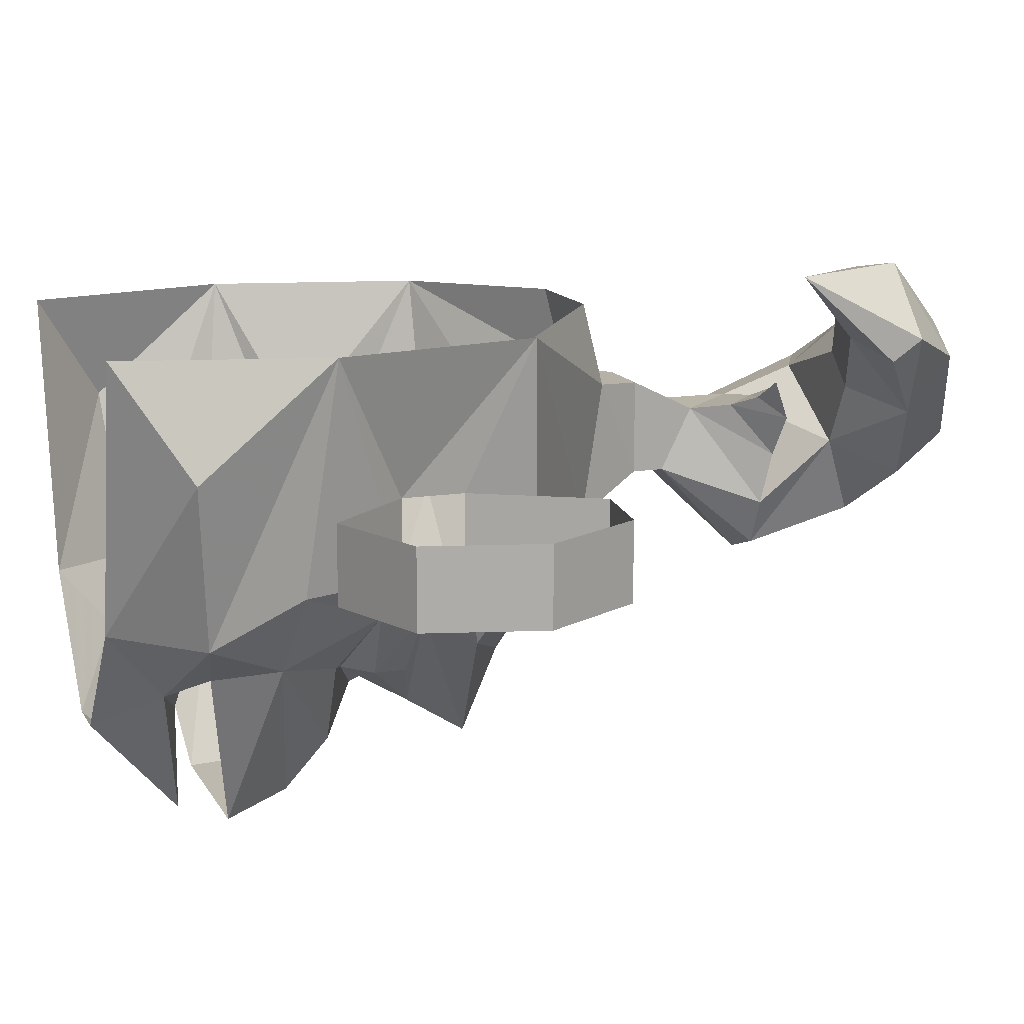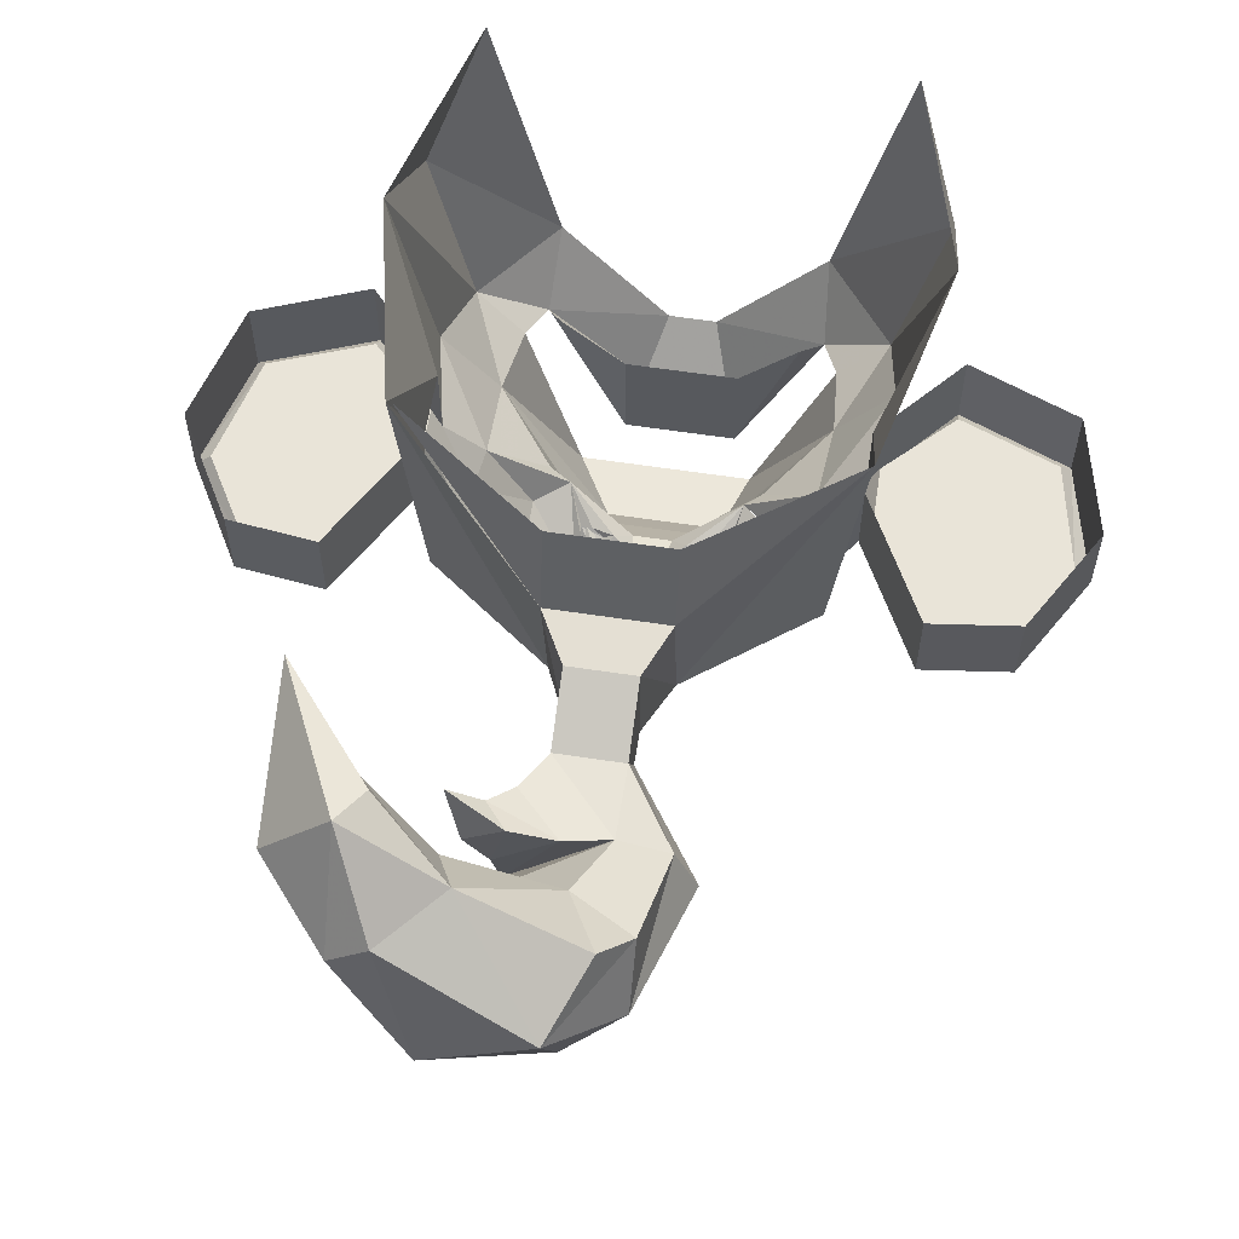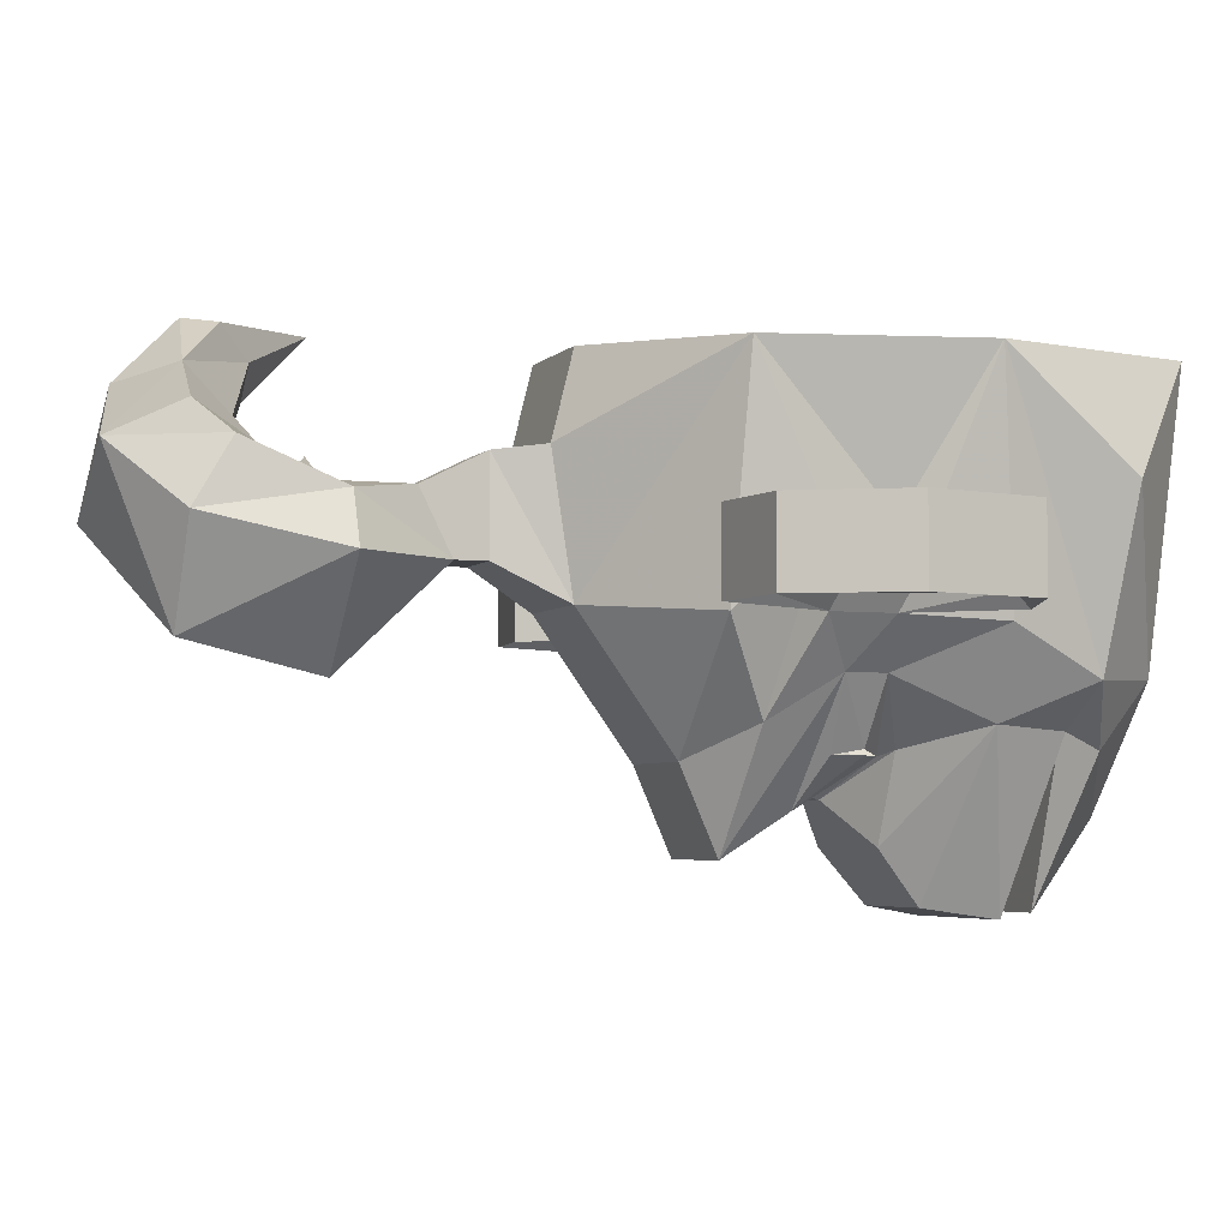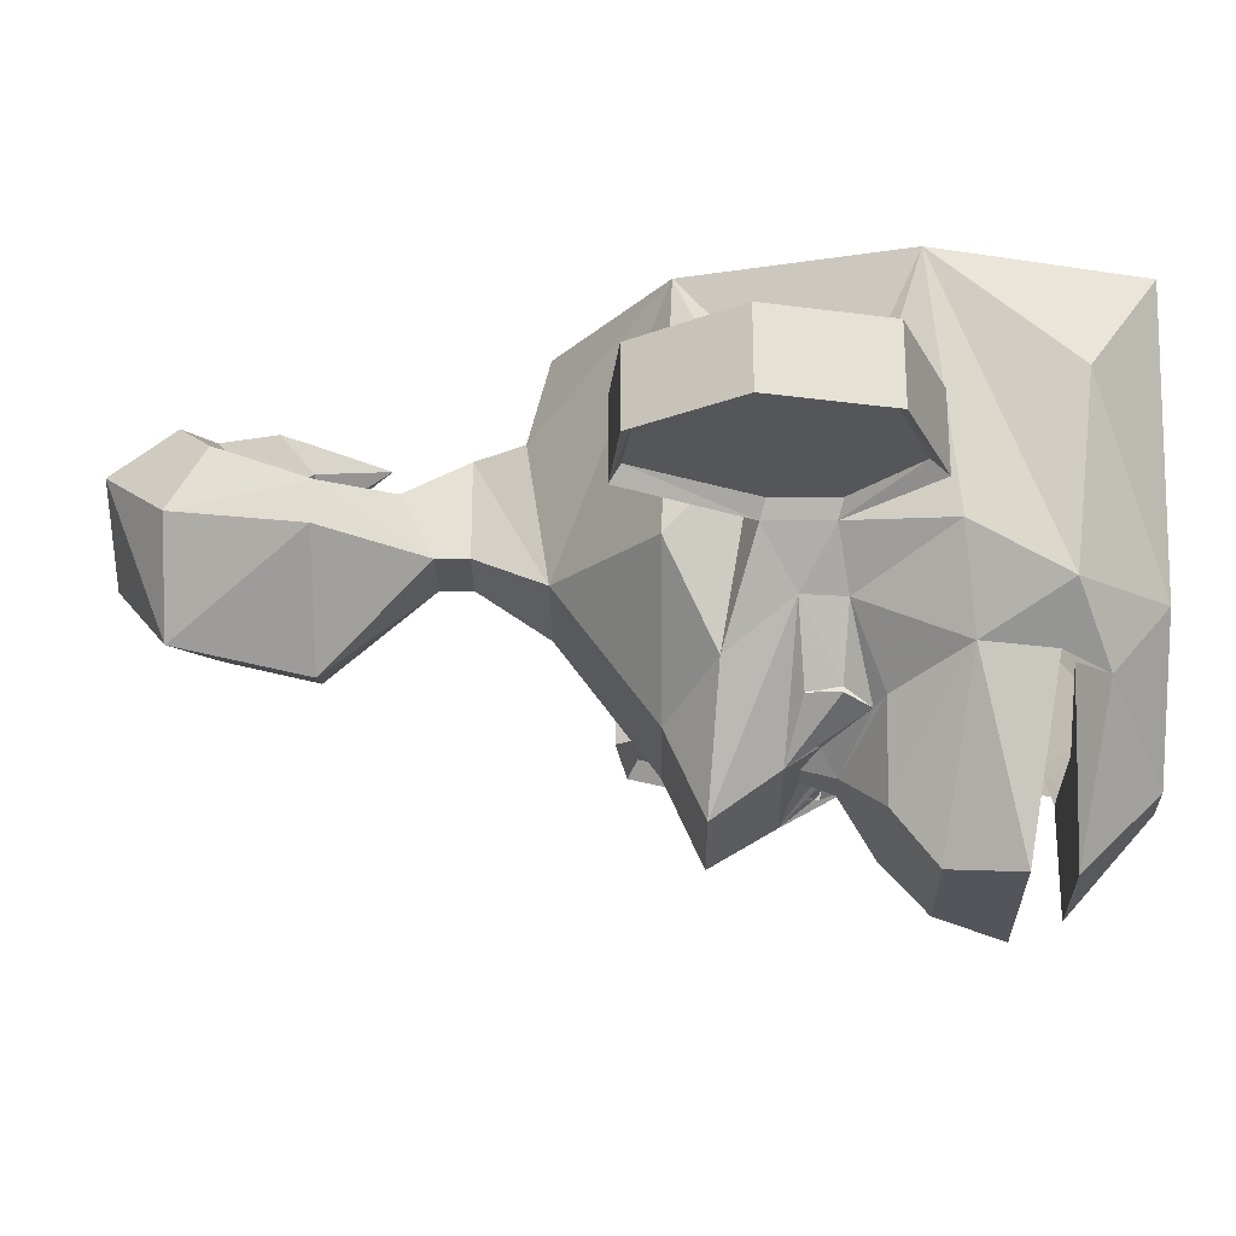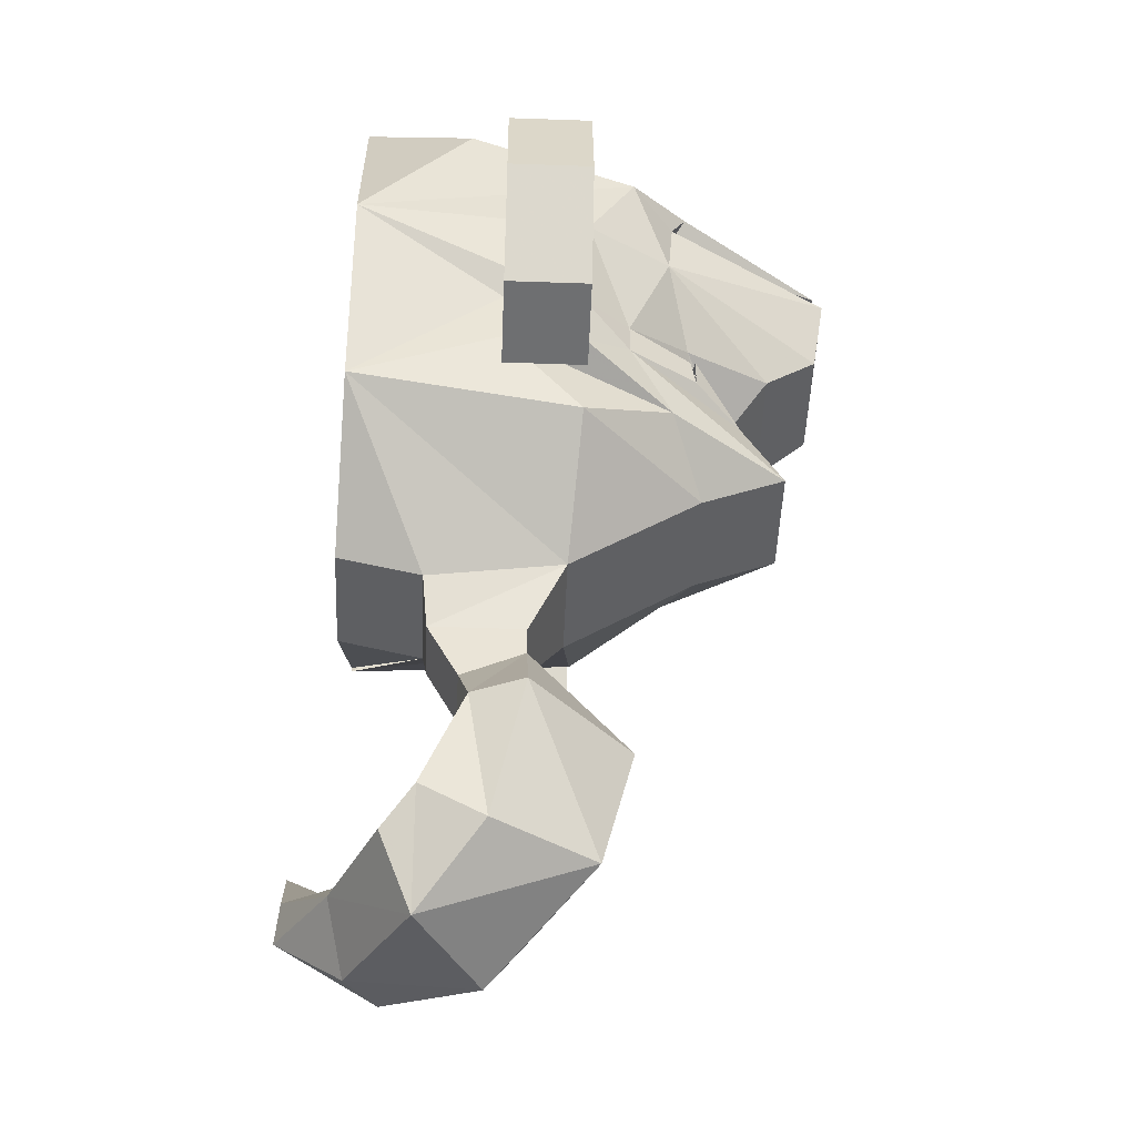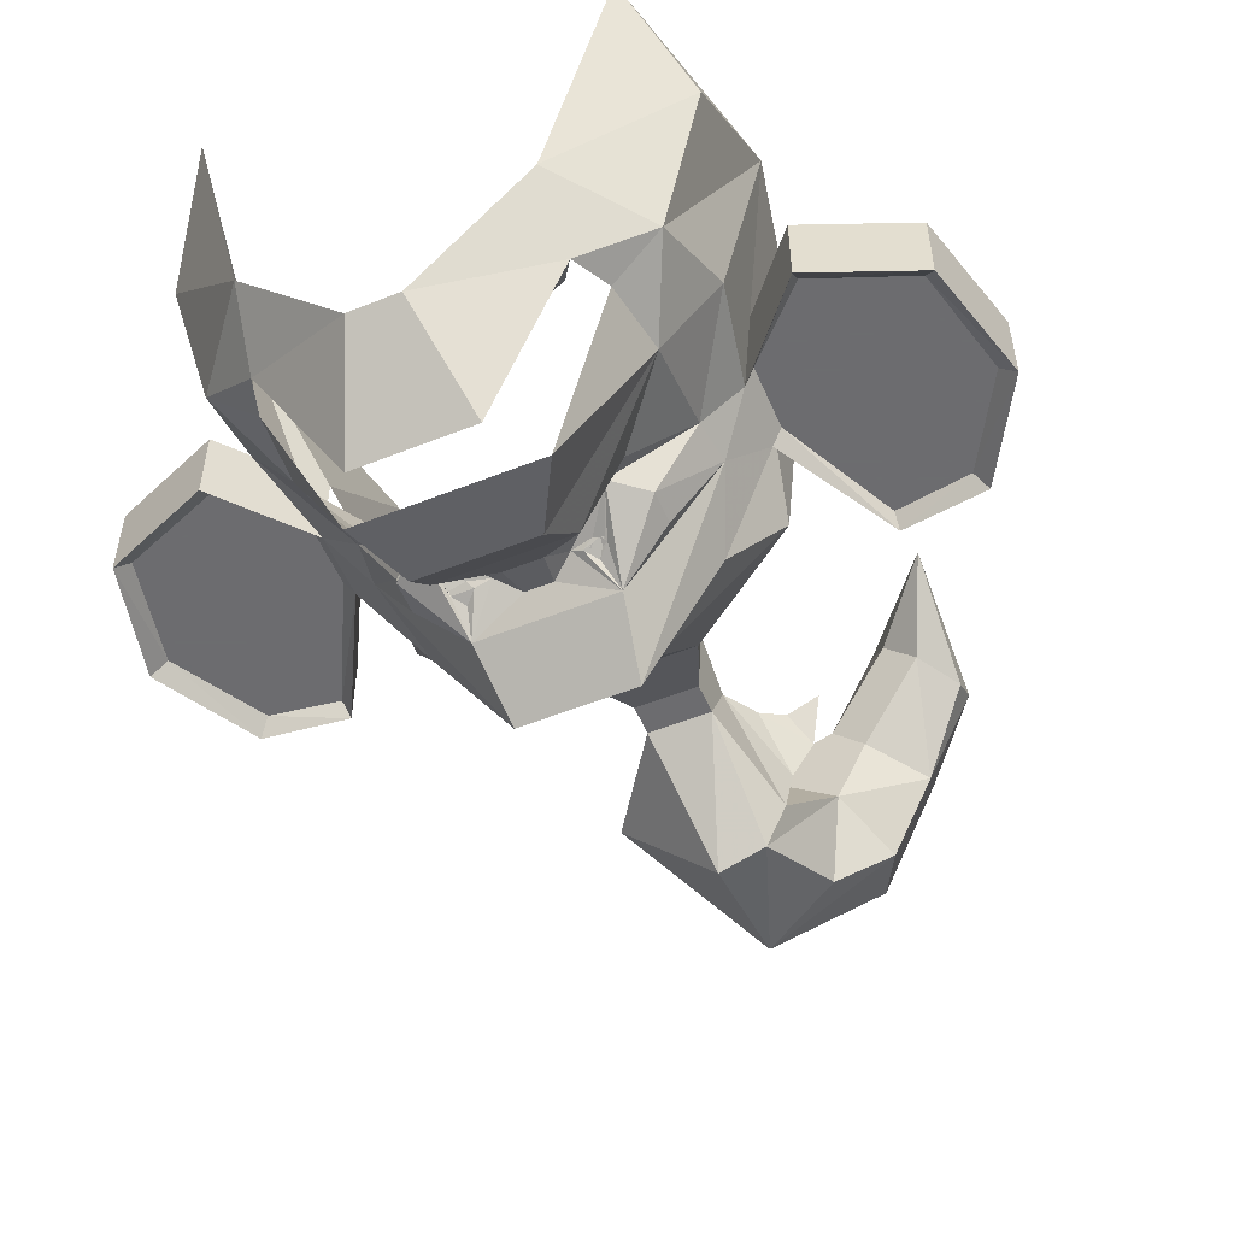
<metadata>
{"format":"obj","ext":"obj","renderer":"f3d","projection":"perspective","resolution":1024,"background":"white","views":[{"elev":13.6,"azim":-109.8,"up":"+Z"},{"elev":59.9,"azim":8.9,"up":"+Z"},{"elev":-4.3,"azim":69.7,"up":"+Z"},{"elev":-25.8,"azim":90.6,"up":"+Z"},{"elev":-47.3,"azim":87.7,"up":"+Y"},{"elev":-53.8,"azim":-157.0,"up":"+Z"}]}
</metadata>
<code>
v 0.5156 0 -0.1484
v 0.375 0.05469 -0.1484
v 0.375 0.07812 -0.1719
v 0.5312 0.01562 -0.1719
v 0.5469 -0.1562 -0.1484
v 0.4922 -0.007812 -0.1484
v 0.375 0.03125 -0.1484
v 0.2969 -0.04688 -0.1484
v 0.2812 -0.03906 -0.1484
v 0.2656 -0.04688 -0.1719
v 0.2656 -0.04688 -0.05469
v 0.375 0.07812 -0.05469
v 0.5312 0.01562 -0.05469
v 0.5703 -0.1562 -0.1719
v 0.4844 -0.3047 -0.1719
v 0.4688 -0.2891 -0.1484
v 0.5312 -0.1562 -0.1484
v 0.3594 -0.3203 -0.1719
v 0.3672 -0.3047 -0.1484
v 0.4844 -0.3047 -0.05469
v 0.3594 -0.3203 -0.05469
v 0.2656 -0.1406 -0.1719
v 0.2812 -0.1328 -0.1484
v 0.375 -0.2734 -0.1484
v 0.4609 -0.2656 -0.1484
v 0.2969 -0.1328 -0.1484
v 0.2109 -0.09375 -0.2422
v 0.2031 -0.03125 -0.2422
v 0.2891 0.1016 -0.1797
v 0.3438 0.0625 0.1641
v 0.2734 -0.2422 0.1641
v 0.2656 -0.1406 -0.05469
v 0.2344 -0.2578 -0.1719
v 0.1719 -0.1875 -0.3047
v 0.5703 -0.1562 -0.05469
v -0.5703 0.01562 -0.1719
v -0.4141 0.07812 -0.1719
v -0.4141 0.05469 -0.1484
v -0.5547 0 -0.1484
v -0.6172 -0.1562 -0.1719
v -0.6172 -0.1562 -0.05469
v -0.5703 0.01562 -0.05469
v -0.4141 0.07812 -0.05469
v -0.3047 -0.04688 -0.1719
v -0.3203 -0.03906 -0.1484
v -0.4219 0.03125 -0.1484
v -0.5391 -0.007812 -0.1484
v -0.5703 -0.1562 -0.1484
v -0.5938 -0.1562 -0.1484
v -0.5156 -0.2891 -0.1484
v -0.5312 -0.3047 -0.1719
v -0.5312 -0.3047 -0.05469
v -0.4062 -0.3047 -0.1484
v -0.4062 -0.3203 -0.1719
v -0.4062 -0.3203 -0.05469
v -0.3047 -0.1406 -0.05469
v -0.3047 -0.1406 -0.1719
v -0.2188 -0.1875 -0.3047
v -0.2812 -0.2578 -0.1719
v -0.3203 -0.2422 0.1641
v -0.3047 -0.04688 -0.05469
v -0.3828 0.0625 0.1641
v -0.3203 -0.1328 -0.1484
v -0.3438 -0.04688 -0.1484
v -0.3438 -0.1328 -0.1484
v -0.5 -0.2656 -0.1484
v -0.4141 -0.2734 -0.1484
v 0.1484 -0.08594 -0.3438
v 0.07812 -0.1094 -0.4141
v 0.1484 -0.03906 -0.3438
v 0.1016 0 -0.3438
v 0.08594 -0.0625 -0.375
v 0.08594 -0.05469 -0.375
v 0.0625 -0.05469 -0.3672
v 0.03125 -0.0625 -0.3672
v 0.007812 -0.03906 -0.3984
v 0.125 0.01562 -0.3359
v 0.1484 -0.03906 -0.3359
v 0 -0.08594 -0.3828
v -0.1172 -0.1094 -0.4141
v -0.03906 -0.08594 -0.3828
v -0.2578 -0.09375 -0.2422
v -0.1875 -0.08594 -0.3438
v -0.1875 -0.03906 -0.3438
v -0.1406 0 -0.3438
v -0.1172 -0.0625 -0.375
v -0.1016 -0.07812 -0.3828
v -0.08594 -0.0625 -0.375
v -0.07031 -0.0625 -0.3672
v -0.04688 -0.03906 -0.3984
v 0.07031 0.01562 -0.4609
v 0.2109 0.1172 -0.3047
v 0.2734 0.2344 -0.25
v 0.3359 0.2578 0
v 0.2656 0.3594 0.1641
v 0.1719 0.3594 -0.2422
v 0.1797 0.2812 -0.3359
v 0.01562 0.3594 -0.4219
v 0.0625 0.2422 -0.5469
v -0.1016 0.2422 -0.5469
v -0.05469 0.3594 -0.4219
v -0.2188 0.2812 -0.3359
v -0.2109 0.3594 -0.2422
v -0.3125 0.2344 -0.25
v -0.375 0.2578 0
v -0.3047 0.3594 0.1641
v -0.3359 0.1016 -0.1797
v -0.25 -0.03125 -0.2422
v -0.1016 -0.2031 -0.4766
v -0.1016 -0.2578 -0.3516
v -0.1016 -0.3984 -0.1562
v -0.1016 -0.4297 0.04688
v -0.0625 -0.5 -0.1016
v -0.0625 -0.5 0.03906
v 0.0625 -0.4297 0.04688
v -0.1016 -0.3984 0.1719
v -0.3125 -0.2422 0.1641
v -0.1719 0.01562 -0.3359
v -0.1016 -0.05469 -0.3672
v -0.1172 -0.05469 -0.375
v -0.1172 0.01562 -0.4609
v -0.1016 0.07812 -0.5391
v 0.0625 0.07812 -0.5391
v -0.2578 0.1172 -0.3047
v -0.1562 0.1797 -0.5547
v 0.09375 0.1797 -0.5547
v -0.2422 0.2188 -0.3125
v 0.2031 0.2188 -0.3125
v -0.1172 -0.05469 -0.3672
v -0.1094 -0.05469 -0.3672
v -0.09375 -0.0625 -0.375
v -0.1016 -0.07031 -0.375
v 0.07031 -0.07812 -0.3828
v 0.05469 -0.0625 -0.375
v 0.08594 -0.05469 -0.3672
v 0.0625 -0.0625 -0.375
v 0.0625 -0.07031 -0.375
v 0.07812 -0.05469 -0.3672
v 0.0625 -0.2031 -0.4766
v 0.0625 -0.2578 -0.3516
v 0.0625 -0.3984 -0.1562
v 0.0625 0.2422 -0.3906
v -0.1016 0.2422 -0.3906
v -0.1953 0.2422 -0.3047
v 0.1484 0.2422 -0.3047
v 0.0625 -0.3984 0.1719
v 0.03125 -0.5 0.03906
v 0.03125 -0.5 -0.1016
v -0.0625 -0.5938 -0.007812
v 0.03125 -0.5938 -0.007812
v 0.03125 -0.5469 -0.1016
v -0.2266 -0.7891 0.2266
v -0.3516 -0.6406 0.2344
v -0.2578 -0.8359 0.2344
v -0.125 -0.8594 0.1562
v -0.2031 -0.9375 0.1328
v -0.007812 -0.9844 0.03906
v 0.03906 -0.8828 0.08594
v 0.07812 -0.8359 0.03906
v 0.07812 -0.8906 -0.05469
v 0.1016 -0.6953 -0.02344
v 0.1328 -0.6953 -0.1016
v 0.03125 -0.6953 -0.007812
v -0.09375 -0.6484 0
v -0.03125 -0.7109 0
v -0.1094 -0.6953 -0.1562
v -0.1562 -0.7891 -0.05469
v -0.007812 -0.7891 0.03906
v -0.2031 -0.7891 0.03906
v -0.1562 -0.7891 0.08594
v -0.3047 -0.7422 0.1328
v -0.2578 -0.7422 0.1797
v -0.3516 -0.7891 0.1016
v -0.2734 -0.8594 0.007812
v -0.3516 -0.8359 0.1328
v -0.2578 -0.9375 0.08594
v -0.1562 -0.9844 -0.05469
v -0.007812 -0.8906 -0.2031
v -0.007812 -0.6953 -0.25
v -0.0625 -0.5469 -0.1016
v -0.07812 -0.6953 -0.2266
v -0.1172 -0.7109 -0.07812
v -0.1484 -0.7188 -0.01562
v -0.125 -0.6797 0.01562
v -0.09375 -0.7188 0.02344
v -0.125 -0.8359 -0.1719
v -0.2031 -0.8828 -0.1016
v -0.1719 -0.6875 0.04688
f 1 2 3
f 1 3 4
f 1 4 5
f 2 9 10
f 2 10 3
f 3 10 11
f 3 11 12
f 3 12 4
f 4 12 13
f 4 13 14
f 4 14 5
f 5 14 15
f 5 15 16
f 18 19 16
f 18 16 15
f 18 15 20
f 18 20 21
f 18 21 22
f 18 22 19
f 19 22 23
f 9 23 22
f 9 22 10
f 10 22 27
f 10 27 28
f 10 28 29
f 10 29 30
f 10 30 11
f 11 30 31
f 11 31 32
f 32 31 33
f 32 33 34
f 32 34 22
f 32 22 21
f 15 14 35
f 15 35 20
f 14 13 35
f 36 37 38
f 36 38 39
f 36 39 40
f 36 40 41
f 36 41 42
f 36 42 37
f 37 42 43
f 37 43 44
f 37 44 45
f 37 45 38
f 39 49 40
f 40 49 50
f 40 50 51
f 40 51 52
f 40 52 41
f 50 53 54
f 50 54 51
f 51 54 55
f 51 55 52
f 56 55 54
f 56 54 57
f 56 57 58
f 56 58 59
f 56 59 60
f 56 60 61
f 61 60 62
f 61 62 44
f 61 44 43
f 44 57 63
f 44 63 45
f 53 63 54
f 54 63 57
f 77 92 28
f 28 92 29
f 29 92 93
f 29 93 30
f 30 93 94
f 30 94 95
f 95 94 96
f 96 94 93
f 96 93 97
f 103 102 104
f 103 104 105
f 103 105 106
f 106 105 62
f 62 105 104
f 62 104 107
f 62 107 44
f 44 107 108
f 44 108 82
f 44 82 57
f 57 82 58
f 58 110 59
f 59 110 111
f 59 111 60
f 60 111 112
f 112 111 113
f 112 113 114
f 112 114 115
f 112 115 116
f 112 116 117
f 127 124 104
f 127 104 102
f 92 128 93
f 93 128 97
f 27 22 34
f 108 124 118
f 124 108 107
f 124 107 104
f 34 33 140
f 33 141 140
f 140 141 111
f 140 111 110
f 31 115 141
f 31 141 33
f 116 115 146
f 146 115 31
f 147 148 141
f 147 141 115
f 147 115 114
f 148 113 111
f 148 111 141
f 152 153 154
f 152 154 155
f 155 154 156
f 155 156 157
f 155 157 158
f 158 157 159
f 159 157 160
f 159 160 161
f 161 160 162
f 161 162 151
f 161 151 150
f 161 150 163
f 163 150 149
f 163 149 164
f 163 164 165
f 163 165 166
f 163 166 167
f 163 167 168
f 168 167 169
f 168 169 170
f 170 169 171
f 170 171 172
f 172 171 153
f 172 153 152
f 173 153 171
f 173 171 174
f 173 174 175
f 173 175 153
f 153 175 154
f 154 175 176
f 154 176 156
f 156 176 177
f 156 177 157
f 157 177 178
f 157 178 160
f 160 178 162
f 162 178 179
f 162 179 151
f 151 179 180
f 180 179 181
f 180 181 166
f 180 166 149
f 149 166 182
f 149 182 164
f 164 182 183
f 164 183 184
f 164 184 165
f 165 184 185
f 165 185 182
f 165 182 166
f 167 166 181
f 167 181 186
f 167 186 187
f 167 187 174
f 167 174 169
f 169 174 171
f 178 186 181
f 178 181 179
f 178 177 187
f 178 187 186
f 177 176 174
f 177 174 187
f 174 176 175
f 168 163 161
f 168 161 159
f 168 159 158
f 168 158 155
f 168 155 170
f 170 155 172
f 172 155 152
f 185 183 182
f 183 185 188
f 183 188 184
f 184 188 185
f 185 188 188
f 188 188 184
f 188 188 183
f 188 188 188
f 1 5 6
f 1 6 7
f 1 7 2
f 2 7 8
f 2 8 9
f 5 16 17
f 5 17 6
f 19 23 24
f 19 24 25
f 19 25 16
f 16 25 17
f 8 26 9
f 9 26 23
f 23 26 24
f 38 45 46
f 38 46 47
f 38 47 39
f 39 47 48
f 39 48 49
f 45 63 64
f 45 64 46
f 48 66 49
f 49 66 50
f 50 66 67
f 50 67 53
f 53 67 65
f 53 65 63
f 63 65 64
f 68 27 69
f 71 75 76
f 71 76 77
f 71 77 28
f 71 28 78
f 78 28 27
f 78 27 68
f 79 75 69
f 79 76 75
f 80 82 83
f 80 89 81
f 81 89 90
f 82 84 83
f 84 82 108
f 84 108 85
f 85 108 118
f 85 118 90
f 85 90 89
f 6 17 8
f 6 8 7
f 17 25 8
f 8 25 24
f 8 24 26
f 46 64 65
f 46 65 47
f 47 65 48
f 48 65 66
f 65 67 66
f 79 69 80
f 79 80 81
f 79 81 76
f 81 90 76
f 76 90 91
f 76 91 77
f 77 91 92
f 98 97 99
f 98 99 100
f 98 100 101
f 101 100 102
f 58 82 109
f 58 109 110
f 121 122 123
f 121 123 91
f 121 91 90
f 121 90 118
f 121 118 124
f 121 124 122
f 122 124 125
f 122 125 126
f 122 126 123
f 123 126 92
f 123 92 91
f 125 124 127
f 128 92 126
f 27 34 139
f 27 139 69
f 69 139 109
f 69 109 80
f 80 109 82
f 34 140 139
f 139 140 110
f 139 110 109
f 100 99 142
f 100 142 143
f 100 143 102
f 102 143 144
f 99 97 145
f 99 145 142
f 68 69 70
f 70 69 71
f 71 69 72
f 71 72 73
f 71 73 74
f 71 74 75
f 80 83 84
f 80 84 85
f 80 85 86
f 80 86 87
f 80 87 88
f 80 88 89
f 85 89 119
f 85 119 120
f 85 120 86
f 69 133 72
f 133 69 134
f 134 69 75
f 134 75 74
f 89 88 119
f 96 97 98
f 101 102 103
f 129 119 88
f 129 88 87
f 129 87 86
f 130 119 131
f 130 131 132
f 130 132 86
f 72 133 134
f 72 134 74
f 72 74 135
f 74 72 136
f 136 72 137
f 72 74 138
f 147 114 149
f 147 149 150
f 147 150 151
f 147 151 148
f 148 151 113
f 151 180 113
f 113 180 149
f 113 149 114

</code>
